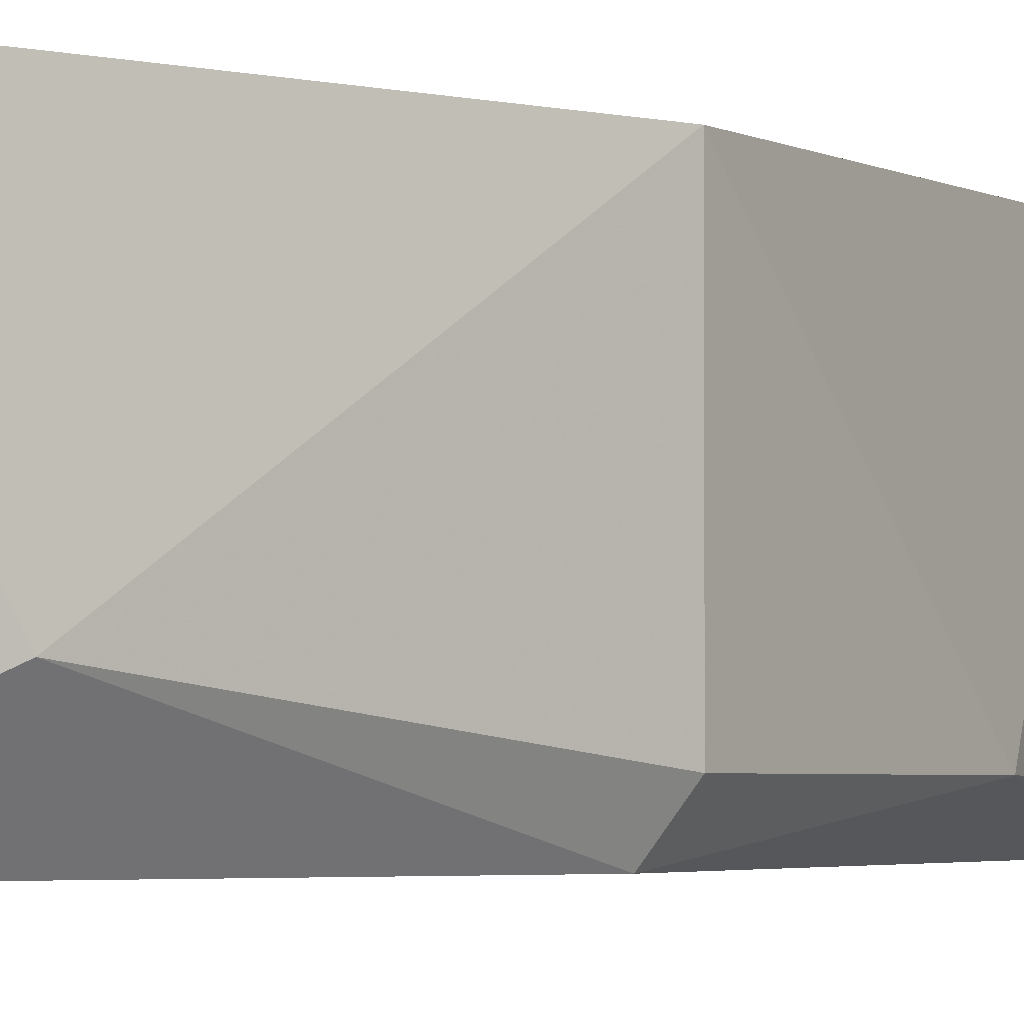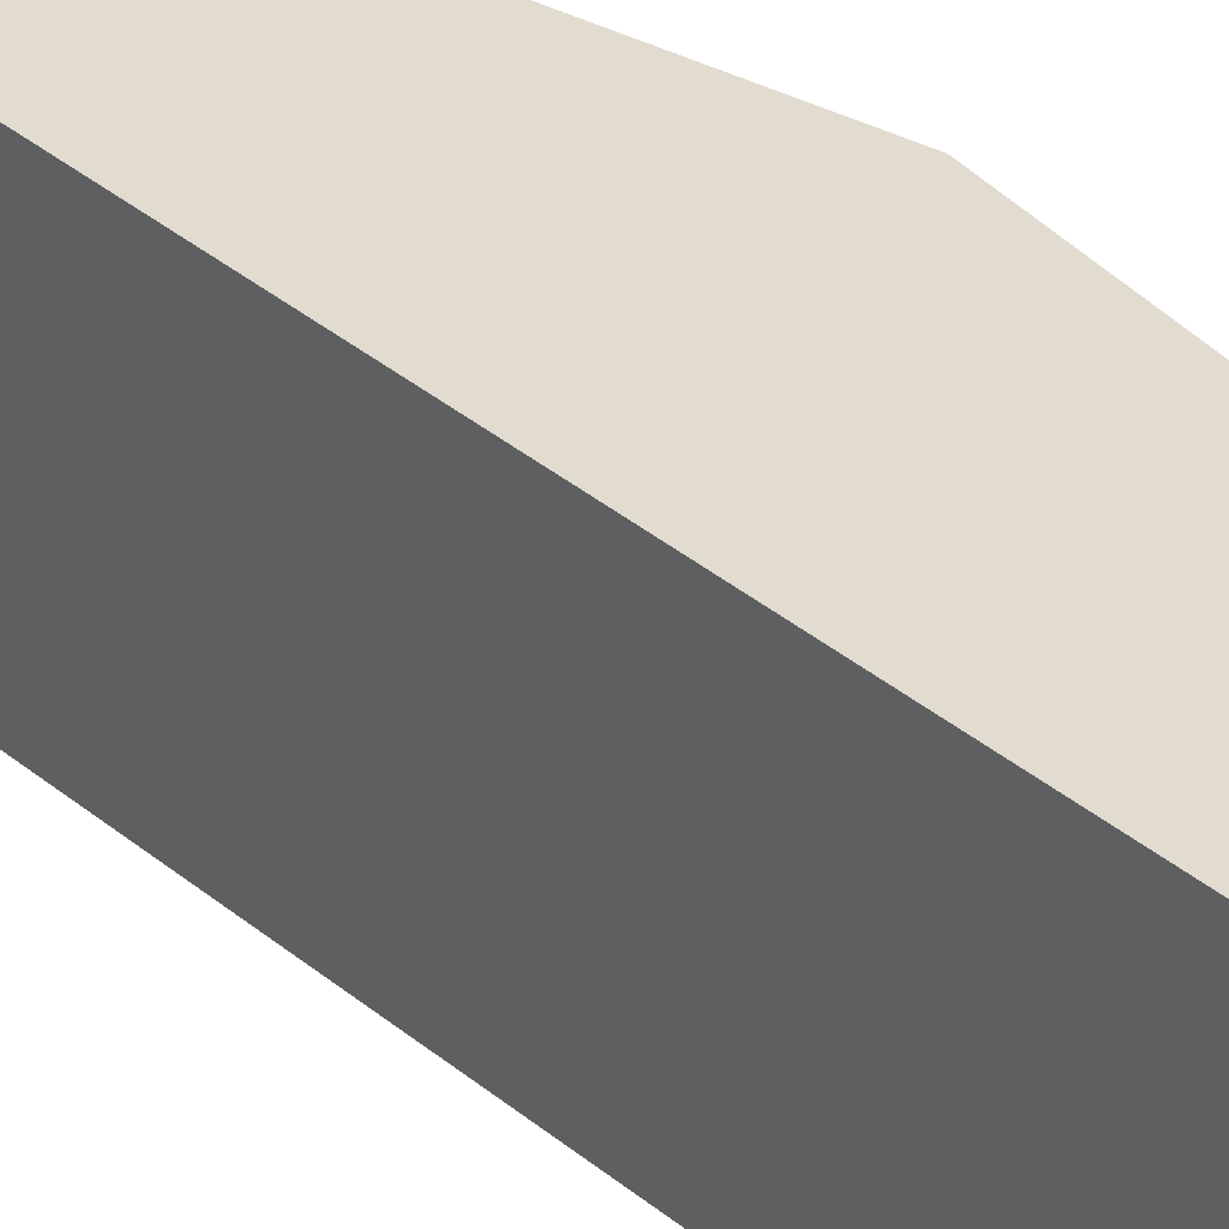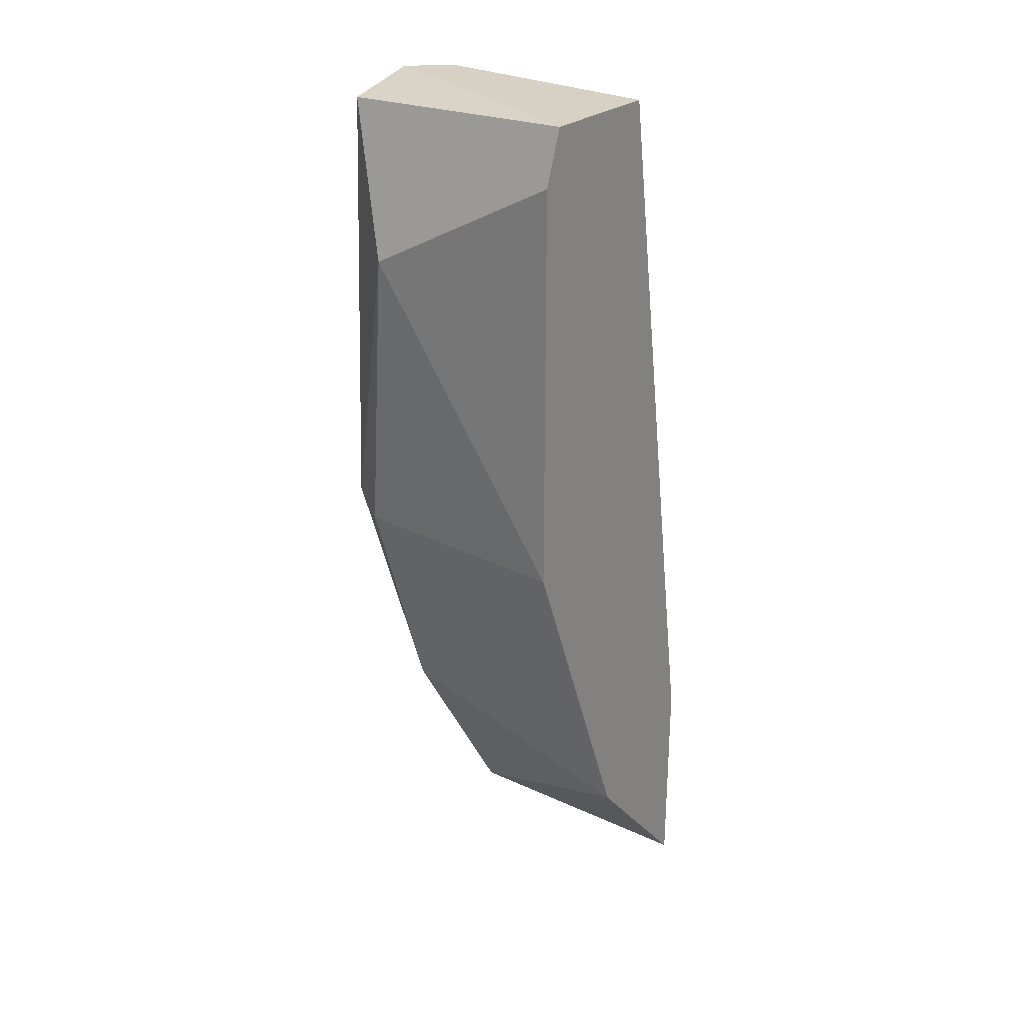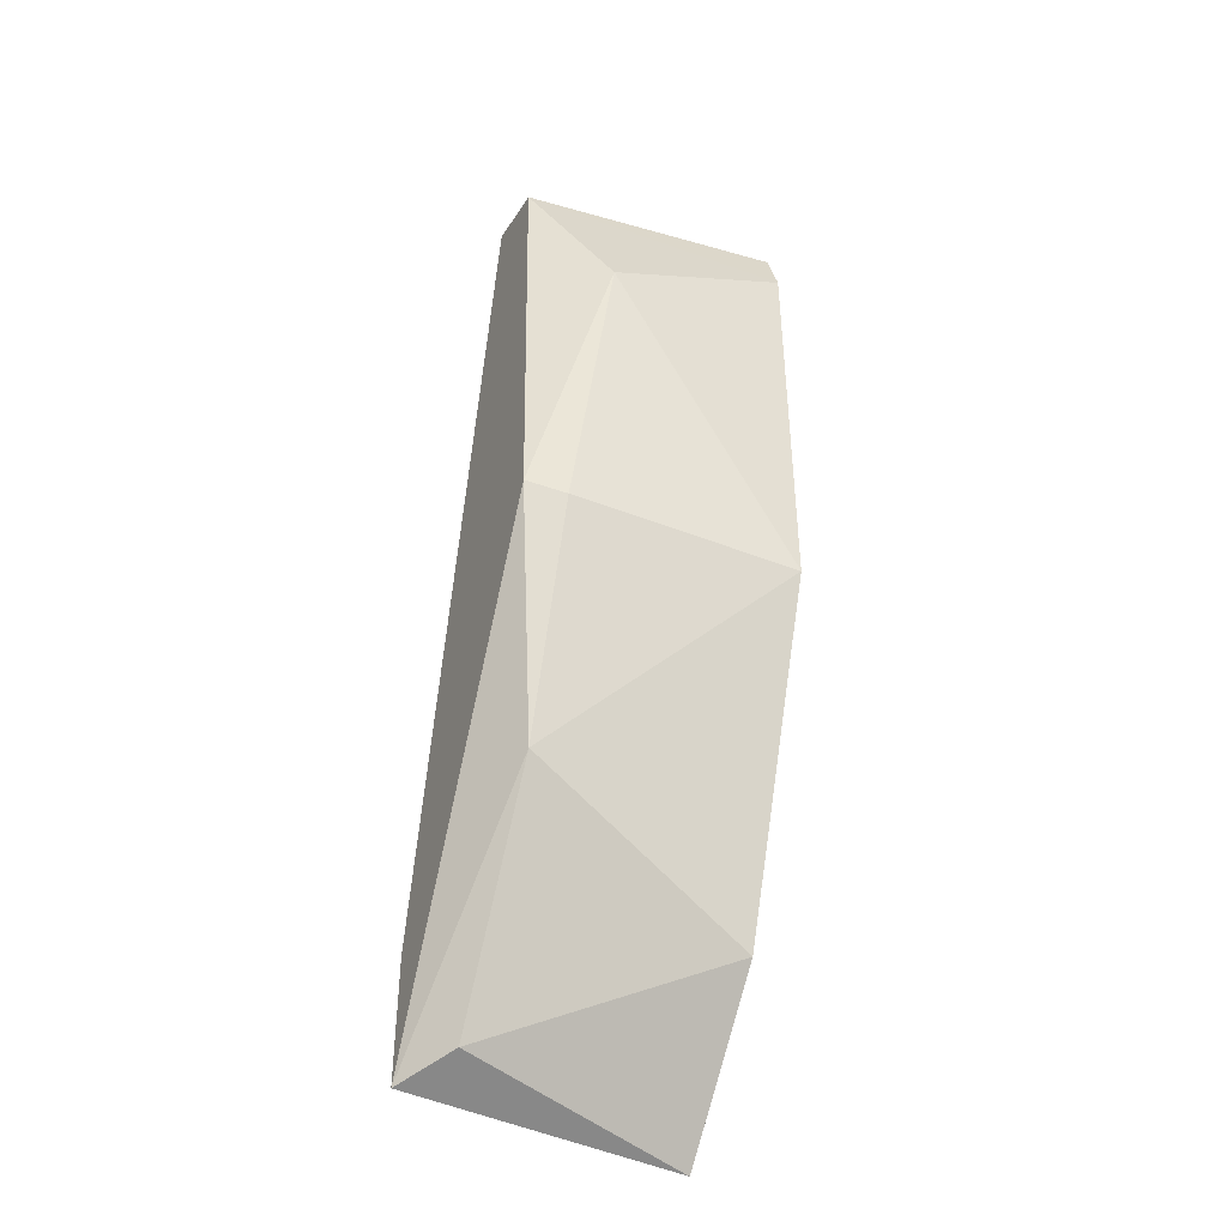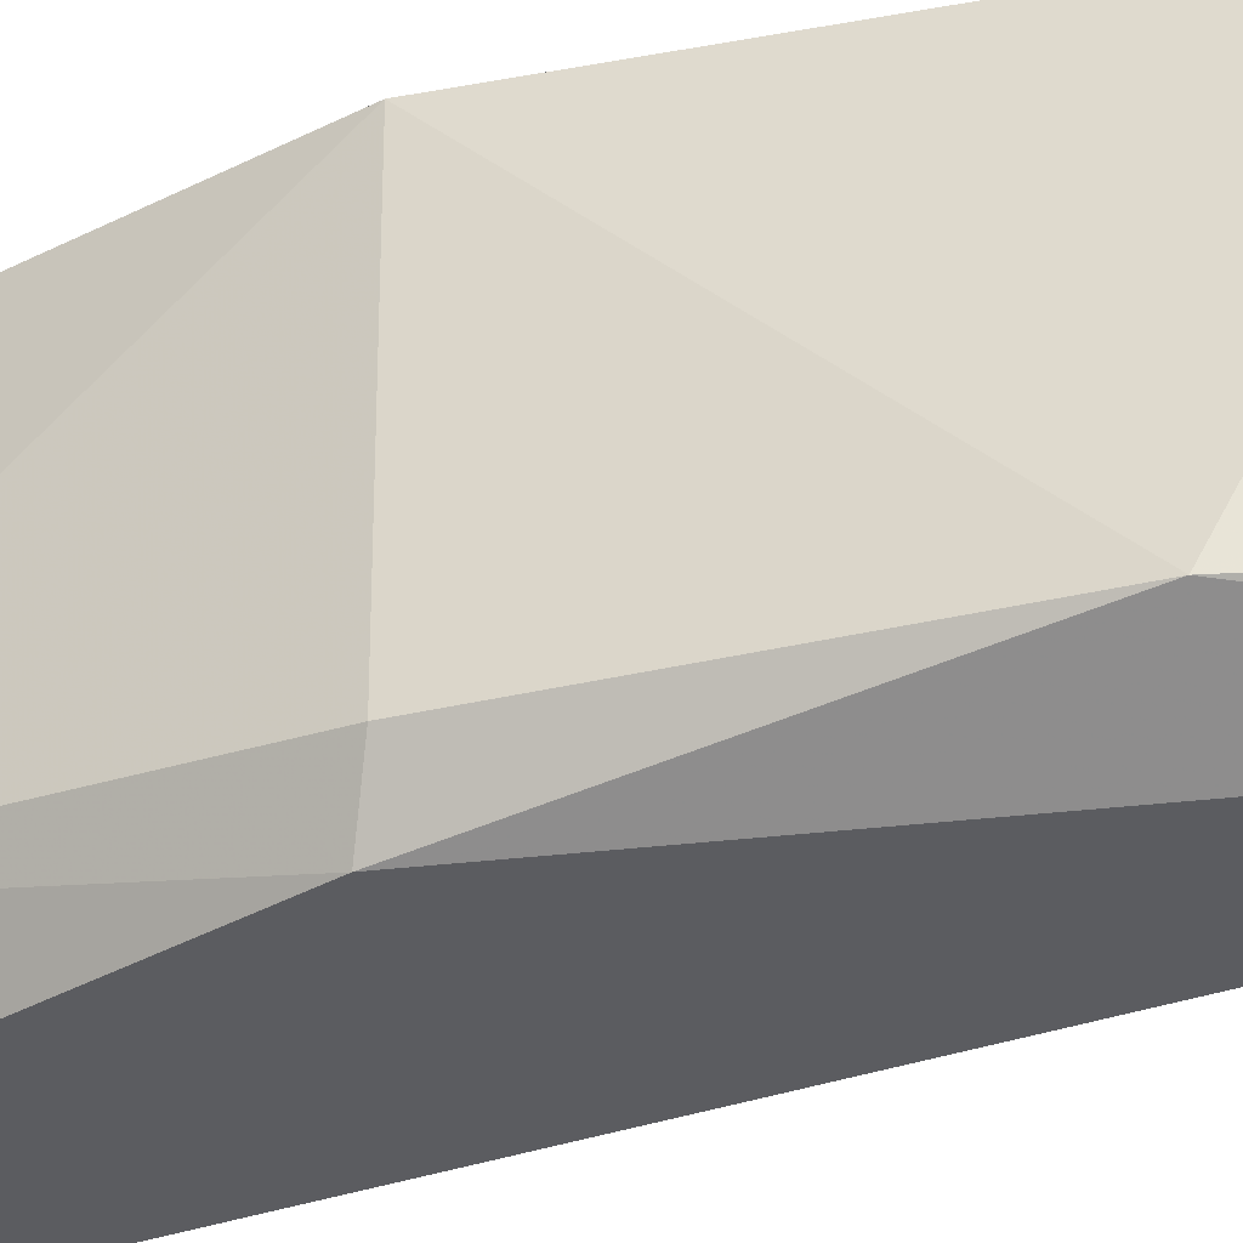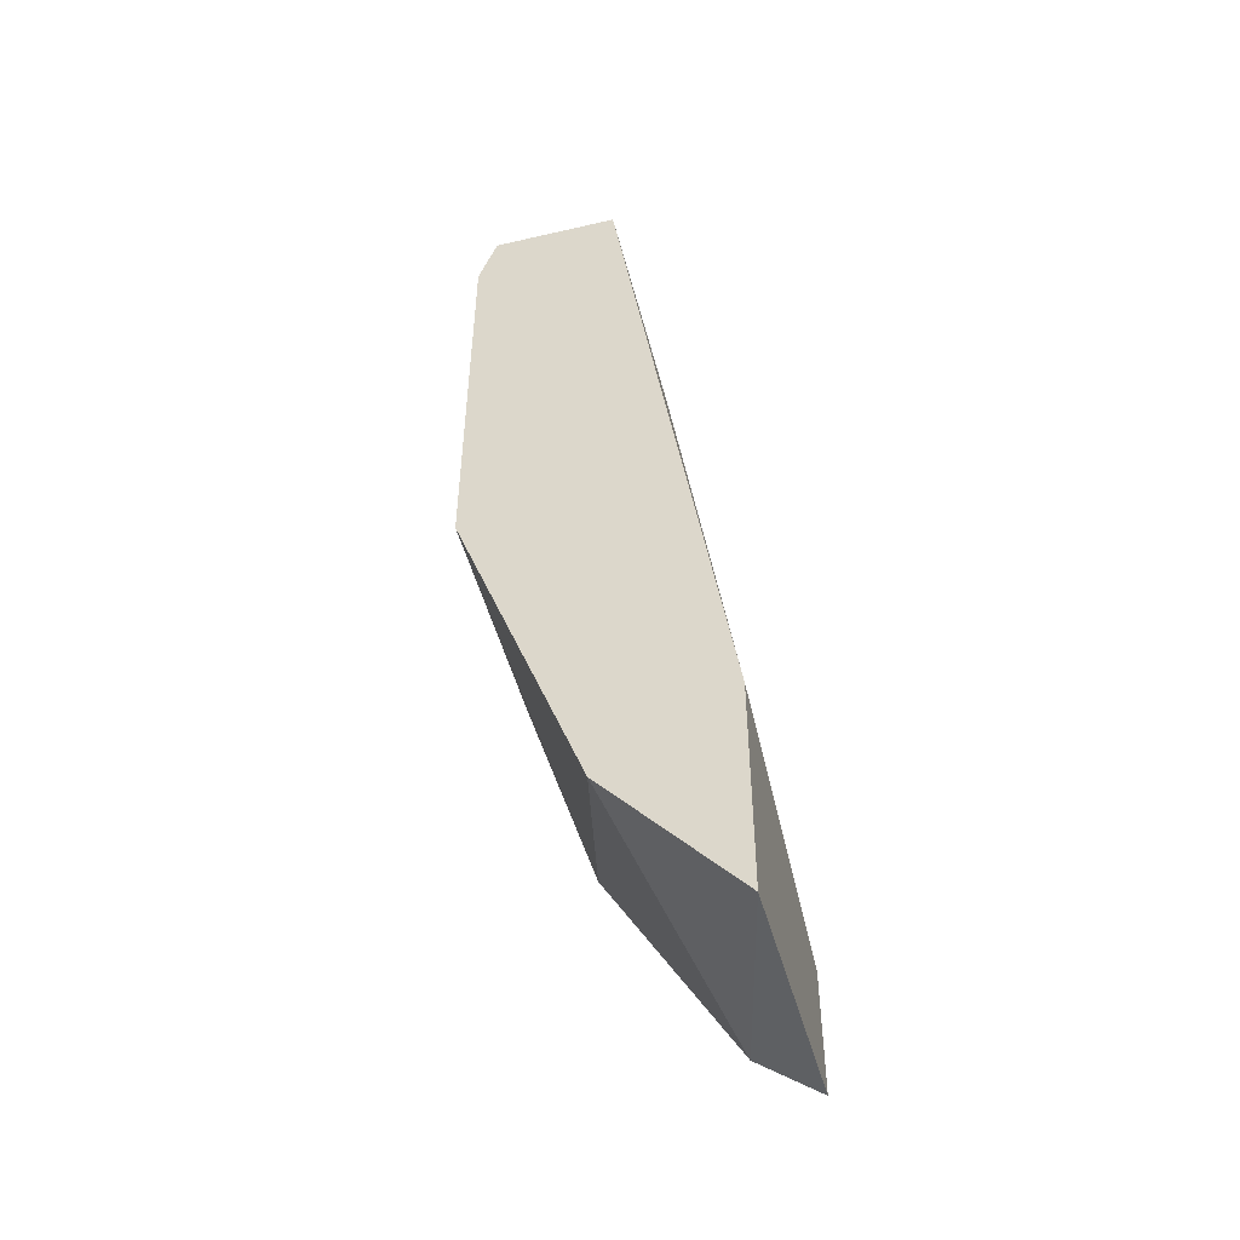
<metadata>
{"format":"obj","ext":"obj","renderer":"f3d","projection":"perspective","resolution":1024,"background":"white","views":[{"elev":-3.1,"azim":-130.5,"up":"+Z"},{"elev":34.2,"azim":147.4,"up":"+Z"},{"elev":27.1,"azim":-51.3,"up":"+Y"},{"elev":-42.1,"azim":-115.3,"up":"+Y"},{"elev":-34.9,"azim":-55.4,"up":"+Z"},{"elev":-48.7,"azim":14.4,"up":"+Y"}]}
</metadata>
<code>
v -0.04951 -0.05545 0.004457
v -0.04917 -0.04033 0.004457
v -0.04917 -0.04033 8.8e-05
v -0.0522 -0.04335 0.000761
v -0.04716 -0.05781 -0.000585
v -0.04716 -0.05411 0.004457
v -0.05186 -0.04134 0.004457
v -0.05186 -0.04907 8.8e-05
v -0.05119 -0.04067 -0.000585
v -0.05186 -0.04907 0.004457
v -0.04716 -0.05814 0.004457
v -0.05052 -0.05344 8.8e-05
v -0.05153 -0.04873 -0.000585
v -0.04716 -0.05545 -0.000585
v -0.04816 -0.05747 8.8e-05
v -0.05153 -0.04033 0.004457
v -0.04985 -0.04033 -0.000585
f 3 6 14
f 6 5 14
f 5 9 14
f 11 1 15
f 5 11 15
f 1 12 15
f 7 2 16
f 2 3 16
f 9 7 16
f 9 16 17
f 3 14 17
f 12 8 13
f 12 5 15
f 14 9 17
f 5 12 13
f 9 5 13
f 4 9 13
f 16 3 17
f 2 1 6
f 3 2 6
f 4 7 9
f 1 7 10
f 1 2 7
f 4 8 10
f 5 6 11
f 6 1 11
f 1 10 12
f 10 8 12
f 8 4 13
f 7 4 10

</code>
